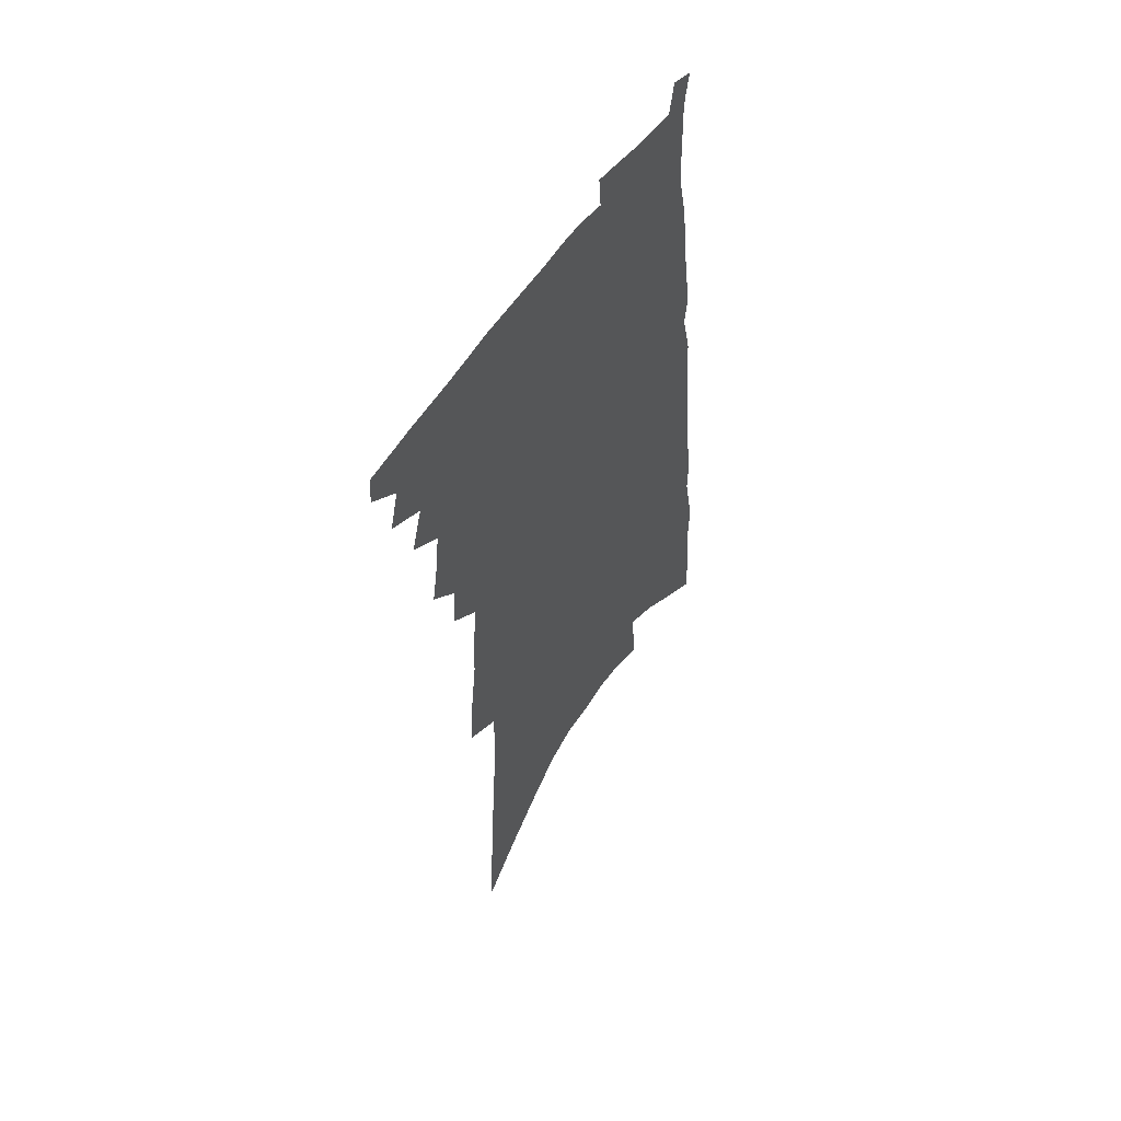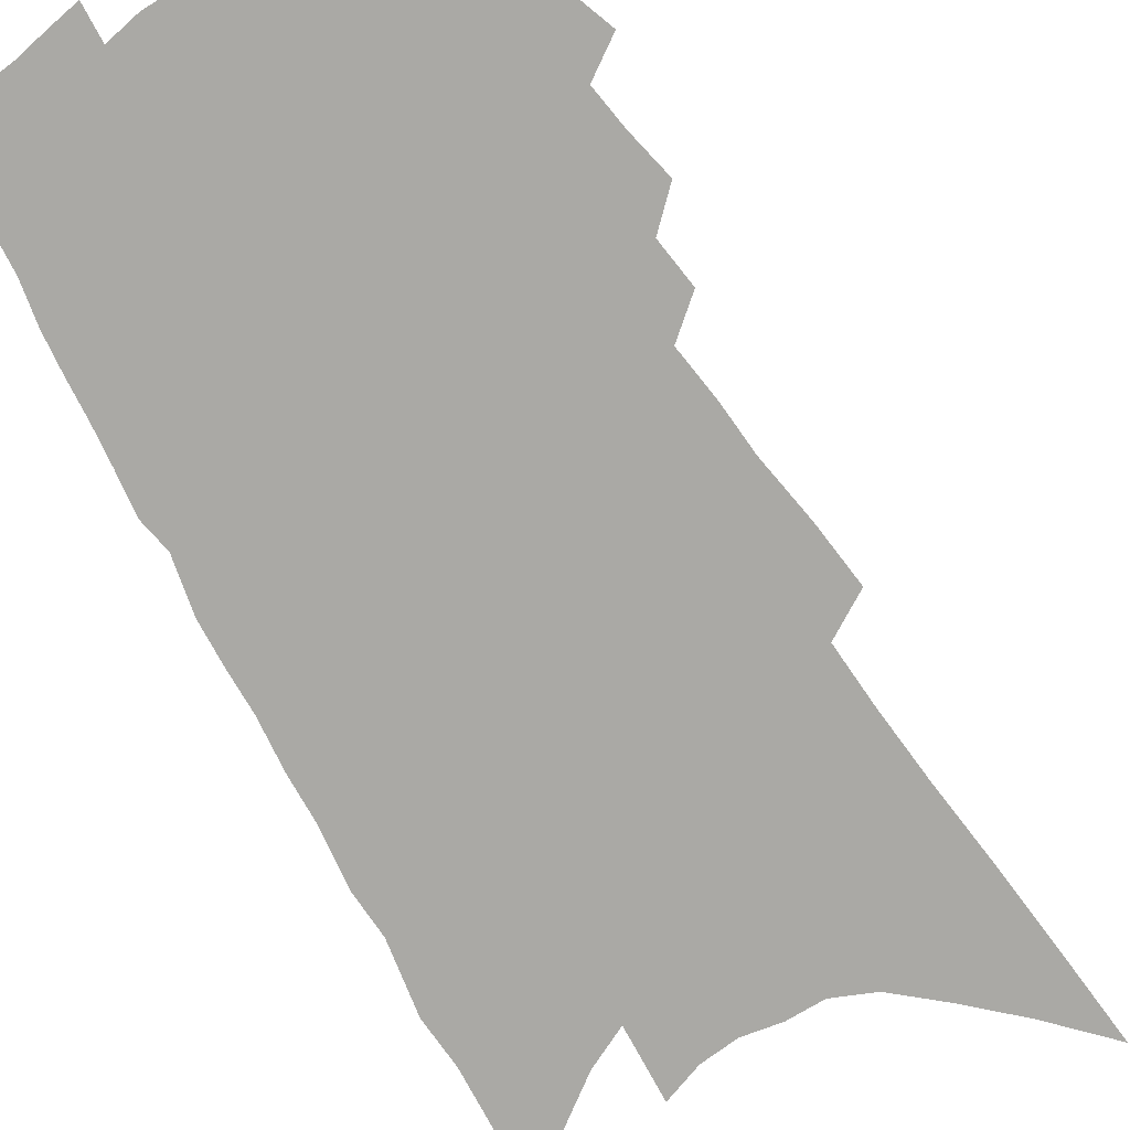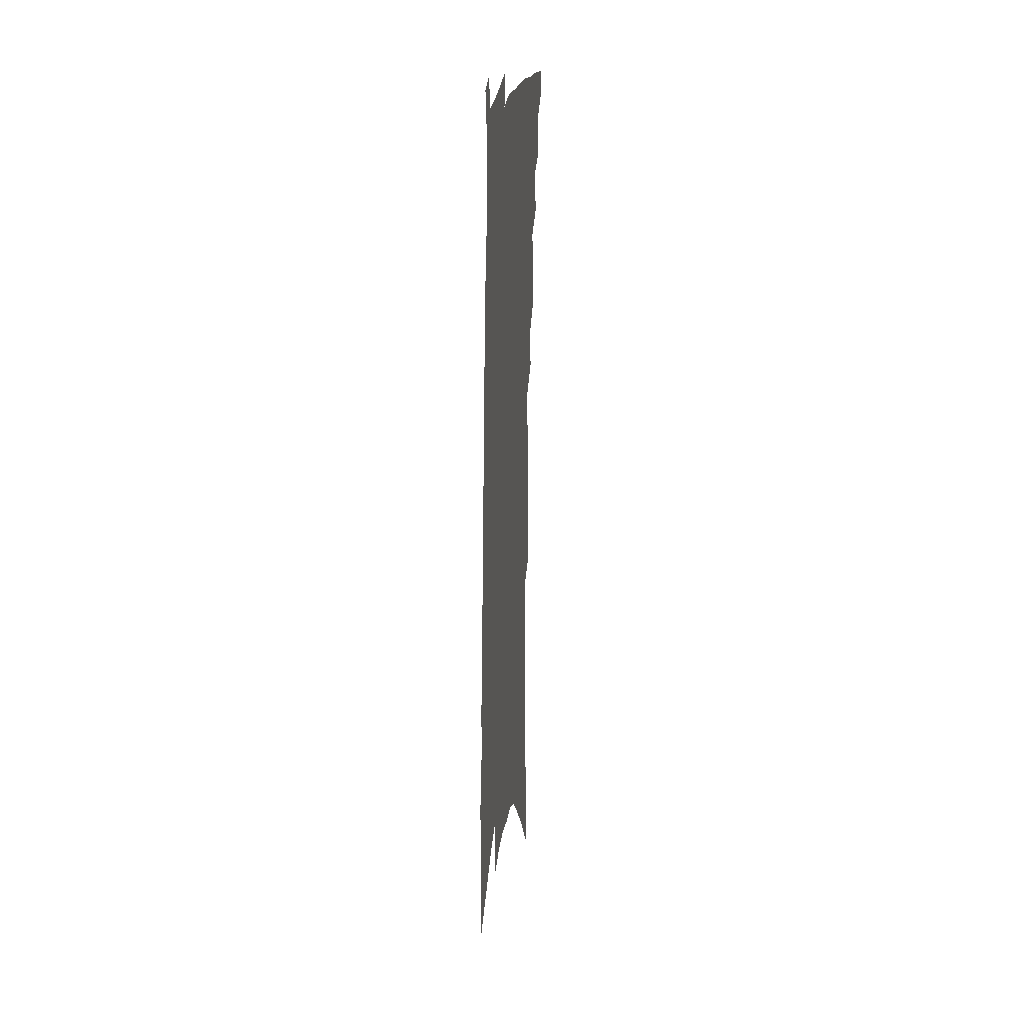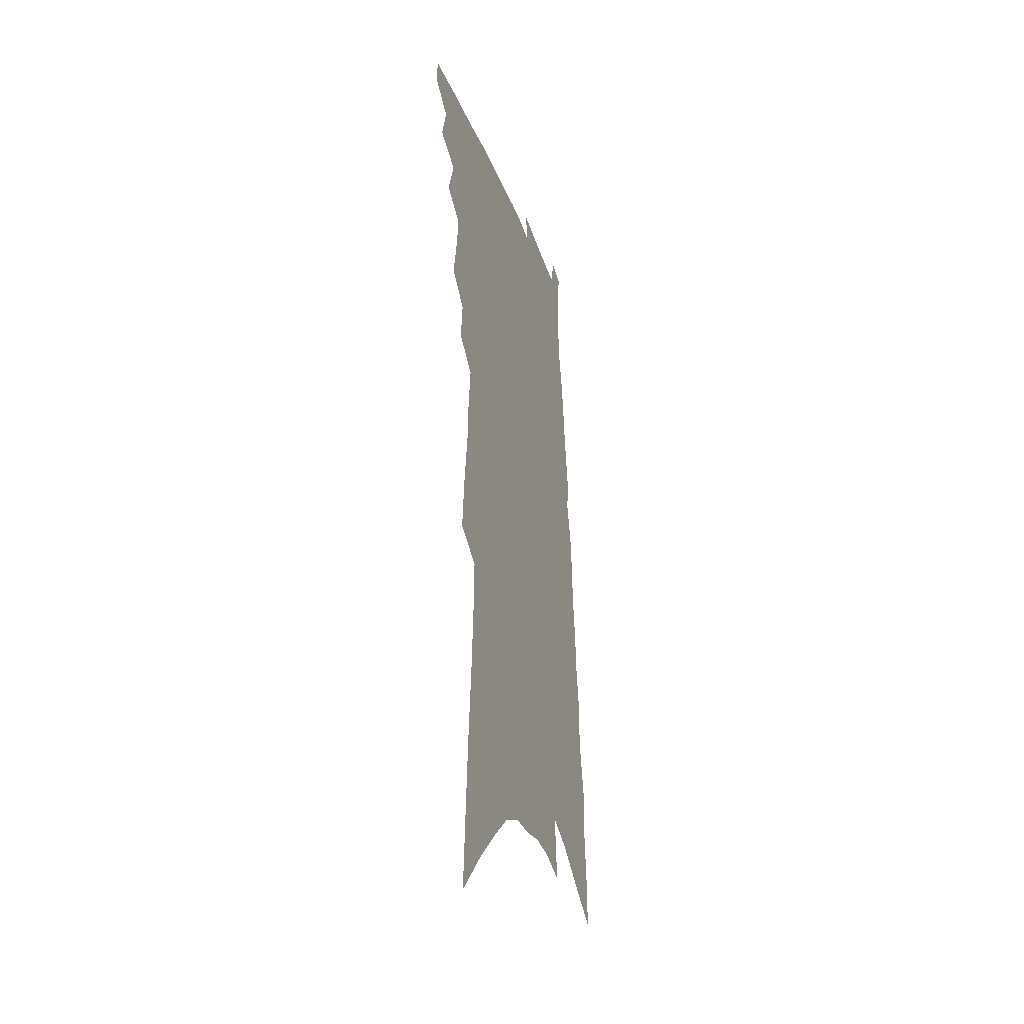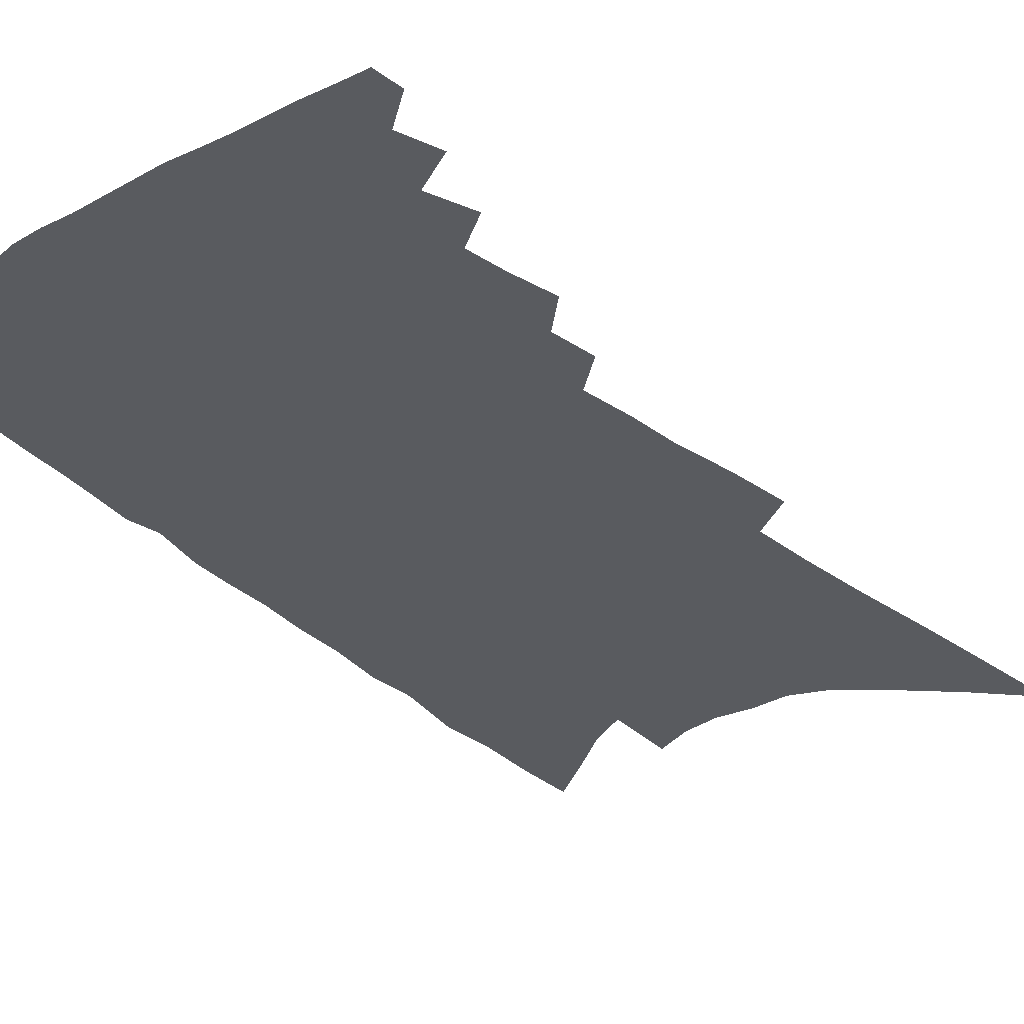
<metadata>
{"format":"obj","ext":"obj","renderer":"f3d","projection":"perspective","resolution":1024,"background":"white","views":[{"elev":55.4,"azim":-56.0,"up":"+Y"},{"elev":-75.4,"azim":-147.0,"up":"+Z"},{"elev":22.6,"azim":97.0,"up":"+Y"},{"elev":-34.7,"azim":-72.0,"up":"+Y"},{"elev":-32.4,"azim":-138.6,"up":"+Z"}]}
</metadata>
<code>
v 519.2 449.6 0
v 519.7 459.4 0
v 526.6 428.1 0
v 530.5 441.4 0
v 530.5 451 0
v 529.1 460.6 0
v 535.3 406.9 0
v 540.1 421.8 0
v 540.1 432.2 0
v 541.1 442.9 0
v 539.8 452.2 0
v 538.4 462 0
v 542.9 371.1 0
v 545.6 386.5 0
v 547.1 399.6 0
v 550.9 414.1 0
v 550.4 423.6 0
v 550.8 434.2 0
v 550.4 443.7 0
v 549.4 453.1 0
v 548 462.9 0
v 552.1 346.8 0
v 553.5 361.6 0
v 556.4 377.7 0
v 558.5 392.4 0
v 560.3 405.4 0
v 560.4 415.1 0
v 560.9 425.5 0
v 560.6 435.2 0
v 559.9 444.7 0
v 558.7 454.2 0
v 557.6 463.8 0
v 557.1 264.2 0
v 558.7 284.2 0
v 561.3 305.1 0
v 561.9 321 0
v 563.6 337.8 0
v 565.7 354.3 0
v 566.8 368.3 0
v 567.3 380.7 0
v 567.9 392.2 0
v 569.5 405.2 0
v 570.7 416.9 0
v 570.9 426.9 0
v 570.3 436.3 0
v 569.3 445.7 0
v 568.2 455.3 0
v 566.9 465.1 0
v 563.6 129.3 0
v 565.2 158.3 0
v 566.9 186.2 0
v 569.1 213.6 0
v 570.3 236.9 0
v 570.8 256.6 0
v 572.9 278.6 0
v 573.6 296.4 0
v 574.1 312.8 0
v 575.1 329 0
v 575.9 343.9 0
v 577.3 359 0
v 577.8 371.8 0
v 579.1 385.2 0
v 579.8 397 0
v 580.3 408.1 0
v 580.6 418.3 0
v 580.4 427.8 0
v 580.3 437.1 0
v 579.2 446.4 0
v 577.8 456.2 0
v 576.2 466.6 0
v 579.6 147.2 0
v 581 176 0
v 583 204.9 0
v 583.4 226.9 0
v 584.4 249.1 0
v 584.1 266.2 0
v 585.4 286.6 0
v 586.3 304.8 0
v 586.7 320.4 0
v 587.1 335.2 0
v 587.3 348.7 0
v 587.8 362.1 0
v 588.5 375.2 0
v 589 387.1 0
v 589.7 399.1 0
v 590 409.7 0
v 589.8 419.2 0
v 589.9 428.7 0
v 589.7 437.8 0
v 588.7 447 0
v 587.4 456.8 0
v 585.9 467.1 0
v 594.2 161.6 0
v 594.7 187.6 0
v 596.1 215.6 0
v 596.5 237.4 0
v 596.4 256.3 0
v 596.4 274.4 0
v 596.5 291 0
v 596.9 307.9 0
v 597.4 324.5 0
v 597.3 337.5 0
v 597.8 352 0
v 597.8 364.2 0
v 598.3 377.1 0
v 598.5 388.4 0
v 598.9 400 0
v 599.1 410.5 0
v 599.2 420.4 0
v 599 429.3 0
v 598.6 438.4 0
v 598.1 447.5 0
v 597.1 457 0
v 595.6 467.6 0
v 607.8 174.1 0
v 608.1 200.5 0
v 608.1 223 0
v 607.6 241.5 0
v 607.3 259.1 0
v 607 275.9 0
v 607.5 296 0
v 607.3 311.1 0
v 607.2 325.3 0
v 607.5 340.9 0
v 607.4 352.7 0
v 607.3 364.8 0
v 607.6 377.7 0
v 607.9 389.8 0
v 608 400.8 0
v 608.3 411.4 0
v 608.1 420.3 0
v 608 429.7 0
v 607.9 439 0
v 607.4 447.9 0
v 606.7 457.2 0
v 605.1 468 0
v 620 179.8 0
v 619.6 204.8 0
v 619.1 226 0
v 618.7 246.2 0
v 618 261.4 0
v 617.9 281.1 0
v 617.6 296.9 0
v 617.4 312.5 0
v 617.2 327.8 0
v 617.1 341.2 0
v 617 354.4 0
v 617 366.9 0
v 617.1 379.6 0
v 617 390.3 0
v 617 400.1 0
v 617.2 412.1 0
v 617.2 421 0
v 617.3 430.4 0
v 617 439.5 0
v 616.4 448.6 0
v 616 457.8 0
v 614.5 469.2 0
v 631.8 180.2 0
v 630.9 206.6 0
v 630.1 229 0
v 629.4 247.8 0
v 628.8 264.8 0
v 628.4 279.8 0
v 627.8 296.1 0
v 627.4 311.7 0
v 627 327.5 0
v 626.7 342.4 0
v 626.5 354.6 0
v 626.3 367.6 0
v 626.2 379.3 0
v 626.1 390.9 0
v 626 401.4 0
v 626 411.8 0
v 626.2 420.8 0
v 626.3 431.2 0
v 626.1 439.8 0
v 626 448.8 0
v 625.4 458.4 0
v 624 469.4 0
v 643.5 182.8 0
v 642.1 207.7 0
v 641.4 225.8 0
v 640.1 247.1 0
v 639.4 264 0
v 638.8 279.6 0
v 637.9 296.5 0
v 637.3 312 0
v 636.9 326.1 0
v 636.3 341.6 0
v 636.1 353.8 0
v 635.6 367.3 0
v 635.5 378.6 0
v 635.1 390.6 0
v 634.9 401.1 0
v 634.7 411.7 0
v 635.1 420.5 0
v 635 430.7 0
v 635.1 439.9 0
v 635.1 448.9 0
v 635.2 458 0
v 635.1 467.6 0
v 634.1 479.1 0
v 655.4 182.1 0
v 653.7 205.7 0
v 652.4 225.7 0
v 652.4 240.6 0
v 650.2 262.9 0
v 649.1 280.1 0
v 648.1 296.3 0
v 647.2 312.3 0
v 646.9 324.9 0
v 646 340.3 0
v 645.8 352.6 0
v 645.8 364.2 0
v 644.9 377.5 0
v 644.3 389.5 0
v 644.1 400.1 0
v 643.9 410.6 0
v 644 420.4 0
v 643.8 431 0
v 644 439.8 0
v 644.2 448.7 0
v 644.5 457.8 0
v 644.5 467.1 0
v 644 477.6 0
v 667.8 178.1 0
v 665.9 201.2 0
v 664.4 221.3 0
v 663.3 239.8 0
v 661.5 259.8 0
v 659.9 278.2 0
v 658.3 295.6 0
v 657.4 310.4 0
v 656.9 324.1 0
v 655.9 338.4 0
v 656.3 349.9 0
v 655.5 363 0
v 654.8 375.4 0
v 653.9 388 0
v 653.5 399 0
v 652.6 410.6 0
v 653.2 419.6 0
v 652.9 430 0
v 653 439.4 0
v 653.2 448.4 0
v 653.6 457.5 0
v 653.9 466.3 0
v 654 475.9 0
v 678.8 195.5 0
v 676.9 216.3 0
v 674.6 237.3 0
v 674 253.8 0
v 672.7 271.2 0
v 671.1 288.3 0
v 669.3 304.9 0
v 667.9 320.2 0
v 667.7 333.3 0
v 667.6 345.7 0
v 666.1 359.9 0
v 665.1 372.8 0
v 664.6 384.7 0
v 663.8 396.3 0
v 663.7 407 0
v 662.7 418.3 0
v 662.6 428.4 0
v 662 439 0
v 662.1 448.2 0
v 662.4 457.2 0
v 662.9 466.1 0
v 663.2 475.2 0
v 693.6 185.5 0
v 690.9 207.7 0
v 690 225.9 0
v 687.2 246.7 0
v 686.1 263.7 0
v 684.4 280.9 0
v 683.2 296.7 0
v 681 313.2 0
v 680.5 327 0
v 679.8 340.5 0
v 677.7 355.3 0
v 676.3 368.9 0
v 676.2 380.4 0
v 675.9 391.9 0
v 674.6 404 0
v 672.5 416.6 0
v 672.6 426.6 0
v 672.1 437.1 0
v 671.4 447.3 0
v 671.4 456.6 0
v 671.8 465.6 0
v 672.4 474.4 0
v 674.7 485.5 0
v 708.4 176.2 0
v 707.9 194.4 0
v 706.1 214 0
v 706.7 229.9 0
v 702.2 252.3 0
v 702.5 267.1 0
v 699.7 285.3 0
v 698.8 300.6 0
v 696.7 316.6 0
v 696 330.4 0
v 694.9 344.5 0
v 690.9 361.2 0
v 692.4 371.9 0
v 690.3 385.2 0
v 688.5 397.9 0
v 687.2 410 0
v 685.6 421.8 0
v 682.8 434.8 0
v 681.7 445.5 0
v 681.7 455 0
v 681.2 464.8 0
v 681.7 473.8 0
v 683.7 482.8 0
f 4 5 1
f 1 5 2
f 5 6 2
f 8 9 3
f 3 9 4
f 9 10 4
f 4 10 5
f 10 11 5
f 5 11 6
f 11 12 6
f 15 16 7
f 7 16 8
f 16 17 8
f 8 17 9
f 17 18 9
f 9 18 10
f 18 19 10
f 10 19 11
f 19 20 11
f 11 20 12
f 20 21 12
f 23 24 13
f 13 24 14
f 24 25 14
f 14 25 15
f 25 26 15
f 15 26 16
f 26 27 16
f 16 27 17
f 27 28 17
f 17 28 18
f 28 29 18
f 18 29 19
f 29 30 19
f 19 30 20
f 30 31 20
f 20 31 21
f 31 32 21
f 37 38 22
f 22 38 23
f 38 39 23
f 23 39 24
f 39 40 24
f 24 40 25
f 40 41 25
f 25 41 26
f 41 42 26
f 26 42 27
f 42 43 27
f 27 43 28
f 43 44 28
f 28 44 29
f 44 45 29
f 29 45 30
f 45 46 30
f 30 46 31
f 46 47 31
f 31 47 32
f 47 48 32
f 54 55 33
f 33 55 34
f 55 56 34
f 34 56 35
f 56 57 35
f 35 57 36
f 57 58 36
f 36 58 37
f 58 59 37
f 37 59 38
f 59 60 38
f 38 60 39
f 60 61 39
f 39 61 40
f 61 62 40
f 40 62 41
f 62 63 41
f 41 63 42
f 63 64 42
f 42 64 43
f 64 65 43
f 43 65 44
f 65 66 44
f 44 66 45
f 66 67 45
f 45 67 46
f 67 68 46
f 46 68 47
f 68 69 47
f 47 69 48
f 69 70 48
f 49 71 50
f 71 72 50
f 50 72 51
f 72 73 51
f 51 73 52
f 73 74 52
f 52 74 53
f 74 75 53
f 53 75 54
f 75 76 54
f 54 76 55
f 76 77 55
f 55 77 56
f 77 78 56
f 56 78 57
f 78 79 57
f 57 79 58
f 79 80 58
f 58 80 59
f 80 81 59
f 59 81 60
f 81 82 60
f 60 82 61
f 82 83 61
f 61 83 62
f 83 84 62
f 62 84 63
f 84 85 63
f 63 85 64
f 85 86 64
f 64 86 65
f 86 87 65
f 65 87 66
f 87 88 66
f 66 88 67
f 88 89 67
f 67 89 68
f 89 90 68
f 68 90 69
f 90 91 69
f 69 91 70
f 91 92 70
f 71 93 72
f 93 94 72
f 72 94 73
f 94 95 73
f 73 95 74
f 95 96 74
f 74 96 75
f 96 97 75
f 75 97 76
f 97 98 76
f 76 98 77
f 98 99 77
f 77 99 78
f 99 100 78
f 78 100 79
f 100 101 79
f 79 101 80
f 101 102 80
f 80 102 81
f 102 103 81
f 81 103 82
f 103 104 82
f 82 104 83
f 104 105 83
f 83 105 84
f 105 106 84
f 84 106 85
f 106 107 85
f 85 107 86
f 107 108 86
f 86 108 87
f 108 109 87
f 87 109 88
f 109 110 88
f 88 110 89
f 110 111 89
f 89 111 90
f 111 112 90
f 90 112 91
f 112 113 91
f 91 113 92
f 113 114 92
f 93 115 94
f 115 116 94
f 94 116 95
f 116 117 95
f 95 117 96
f 117 118 96
f 96 118 97
f 118 119 97
f 97 119 98
f 119 120 98
f 98 120 99
f 120 121 99
f 99 121 100
f 121 122 100
f 100 122 101
f 122 123 101
f 101 123 102
f 123 124 102
f 102 124 103
f 124 125 103
f 103 125 104
f 125 126 104
f 104 126 105
f 126 127 105
f 105 127 106
f 127 128 106
f 106 128 107
f 128 129 107
f 107 129 108
f 129 130 108
f 108 130 109
f 130 131 109
f 109 131 110
f 131 132 110
f 110 132 111
f 132 133 111
f 111 133 112
f 133 134 112
f 112 134 113
f 134 135 113
f 113 135 114
f 135 136 114
f 115 137 116
f 137 138 116
f 116 138 117
f 138 139 117
f 117 139 118
f 139 140 118
f 118 140 119
f 140 141 119
f 119 141 120
f 141 142 120
f 120 142 121
f 142 143 121
f 121 143 122
f 143 144 122
f 122 144 123
f 144 145 123
f 123 145 124
f 145 146 124
f 124 146 125
f 146 147 125
f 125 147 126
f 147 148 126
f 126 148 127
f 148 149 127
f 127 149 128
f 149 150 128
f 128 150 129
f 150 151 129
f 129 151 130
f 151 152 130
f 130 152 131
f 152 153 131
f 131 153 132
f 153 154 132
f 132 154 133
f 154 155 133
f 133 155 134
f 155 156 134
f 134 156 135
f 156 157 135
f 135 157 136
f 157 158 136
f 137 159 138
f 159 160 138
f 138 160 139
f 160 161 139
f 139 161 140
f 161 162 140
f 140 162 141
f 162 163 141
f 141 163 142
f 163 164 142
f 142 164 143
f 164 165 143
f 143 165 144
f 165 166 144
f 144 166 145
f 166 167 145
f 145 167 146
f 167 168 146
f 146 168 147
f 168 169 147
f 147 169 148
f 169 170 148
f 148 170 149
f 170 171 149
f 149 171 150
f 171 172 150
f 150 172 151
f 172 173 151
f 151 173 152
f 173 174 152
f 152 174 153
f 174 175 153
f 153 175 154
f 175 176 154
f 154 176 155
f 176 177 155
f 155 177 156
f 177 178 156
f 156 178 157
f 178 179 157
f 157 179 158
f 179 180 158
f 159 181 160
f 181 182 160
f 160 182 161
f 182 183 161
f 161 183 162
f 183 184 162
f 162 184 163
f 184 185 163
f 163 185 164
f 185 186 164
f 164 186 165
f 186 187 165
f 165 187 166
f 187 188 166
f 166 188 167
f 188 189 167
f 167 189 168
f 189 190 168
f 168 190 169
f 190 191 169
f 169 191 170
f 191 192 170
f 170 192 171
f 192 193 171
f 171 193 172
f 193 194 172
f 172 194 173
f 194 195 173
f 173 195 174
f 195 196 174
f 174 196 175
f 196 197 175
f 175 197 176
f 197 198 176
f 176 198 177
f 198 199 177
f 177 199 178
f 199 200 178
f 178 200 179
f 200 201 179
f 179 201 180
f 201 202 180
f 181 204 182
f 204 205 182
f 182 205 183
f 205 206 183
f 183 206 184
f 206 207 184
f 184 207 185
f 207 208 185
f 185 208 186
f 208 209 186
f 186 209 187
f 209 210 187
f 187 210 188
f 210 211 188
f 188 211 189
f 211 212 189
f 189 212 190
f 212 213 190
f 190 213 191
f 213 214 191
f 191 214 192
f 214 215 192
f 192 215 193
f 215 216 193
f 193 216 194
f 216 217 194
f 194 217 195
f 217 218 195
f 195 218 196
f 218 219 196
f 196 219 197
f 219 220 197
f 197 220 198
f 220 221 198
f 198 221 199
f 221 222 199
f 199 222 200
f 222 223 200
f 200 223 201
f 223 224 201
f 201 224 202
f 224 225 202
f 202 225 203
f 225 226 203
f 204 227 205
f 227 228 205
f 205 228 206
f 228 229 206
f 206 229 207
f 229 230 207
f 207 230 208
f 230 231 208
f 208 231 209
f 231 232 209
f 209 232 210
f 232 233 210
f 210 233 211
f 233 234 211
f 211 234 212
f 234 235 212
f 212 235 213
f 235 236 213
f 213 236 214
f 236 237 214
f 214 237 215
f 237 238 215
f 215 238 216
f 238 239 216
f 216 239 217
f 239 240 217
f 217 240 218
f 240 241 218
f 218 241 219
f 241 242 219
f 219 242 220
f 242 243 220
f 220 243 221
f 243 244 221
f 221 244 222
f 244 245 222
f 222 245 223
f 245 246 223
f 223 246 224
f 246 247 224
f 224 247 225
f 247 248 225
f 225 248 226
f 248 249 226
f 228 250 229
f 250 251 229
f 229 251 230
f 251 252 230
f 230 252 231
f 252 253 231
f 231 253 232
f 253 254 232
f 232 254 233
f 254 255 233
f 233 255 234
f 255 256 234
f 234 256 235
f 256 257 235
f 235 257 236
f 257 258 236
f 236 258 237
f 258 259 237
f 237 259 238
f 259 260 238
f 238 260 239
f 260 261 239
f 239 261 240
f 261 262 240
f 240 262 241
f 262 263 241
f 241 263 242
f 263 264 242
f 242 264 243
f 264 265 243
f 243 265 244
f 265 266 244
f 244 266 245
f 266 267 245
f 245 267 246
f 267 268 246
f 246 268 247
f 268 269 247
f 247 269 248
f 269 270 248
f 248 270 249
f 270 271 249
f 250 272 251
f 272 273 251
f 251 273 252
f 273 274 252
f 252 274 253
f 274 275 253
f 253 275 254
f 275 276 254
f 254 276 255
f 276 277 255
f 255 277 256
f 277 278 256
f 256 278 257
f 278 279 257
f 257 279 258
f 279 280 258
f 258 280 259
f 280 281 259
f 259 281 260
f 281 282 260
f 260 282 261
f 282 283 261
f 261 283 262
f 283 284 262
f 262 284 263
f 284 285 263
f 263 285 264
f 285 286 264
f 264 286 265
f 286 287 265
f 265 287 266
f 287 288 266
f 266 288 267
f 288 289 267
f 267 289 268
f 289 290 268
f 268 290 269
f 290 291 269
f 269 291 270
f 291 292 270
f 270 292 271
f 292 293 271
f 272 295 273
f 295 296 273
f 273 296 274
f 296 297 274
f 274 297 275
f 297 298 275
f 275 298 276
f 298 299 276
f 276 299 277
f 299 300 277
f 277 300 278
f 300 301 278
f 278 301 279
f 301 302 279
f 279 302 280
f 302 303 280
f 280 303 281
f 303 304 281
f 281 304 282
f 304 305 282
f 282 305 283
f 305 306 283
f 283 306 284
f 306 307 284
f 284 307 285
f 307 308 285
f 285 308 286
f 308 309 286
f 286 309 287
f 309 310 287
f 287 310 288
f 310 311 288
f 288 311 289
f 311 312 289
f 289 312 290
f 312 313 290
f 290 313 291
f 313 314 291
f 291 314 292
f 314 315 292
f 292 315 293
f 315 316 293
f 293 316 294
f 316 317 294

</code>
